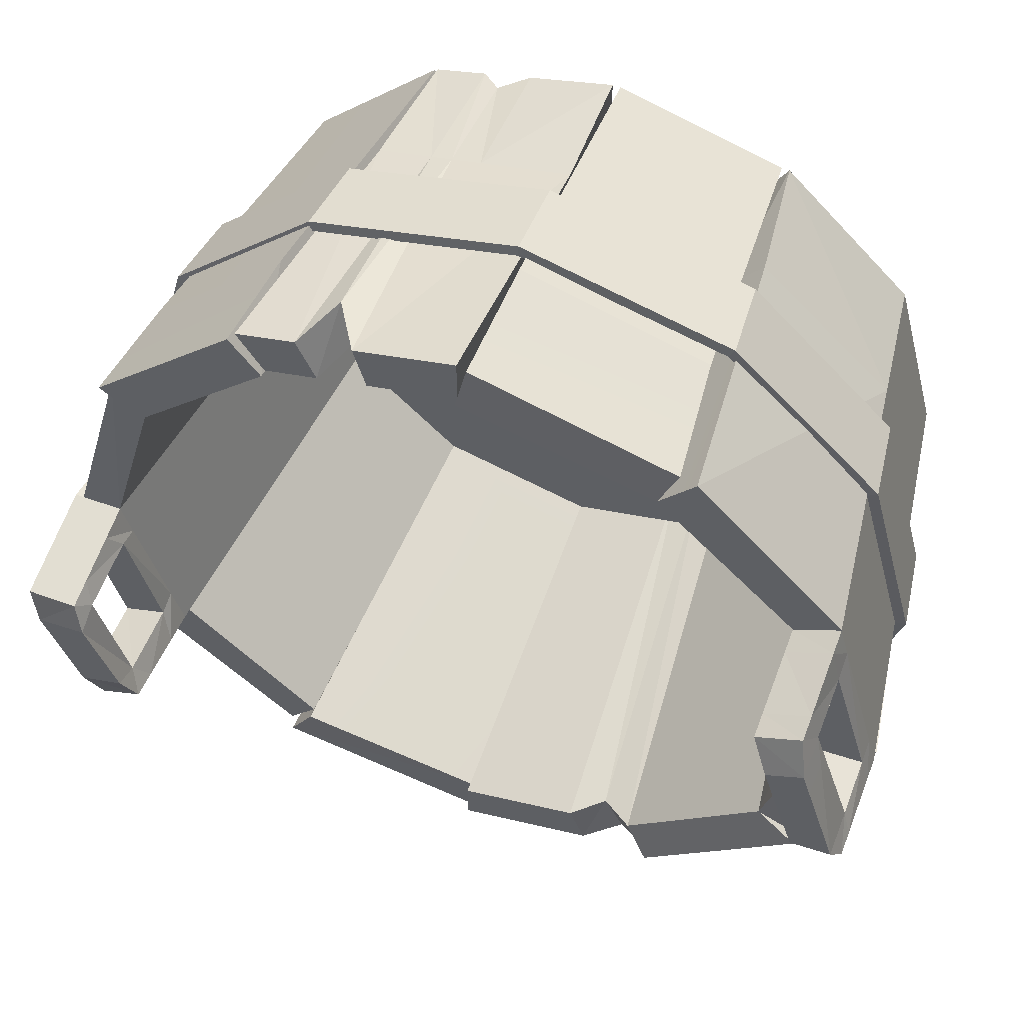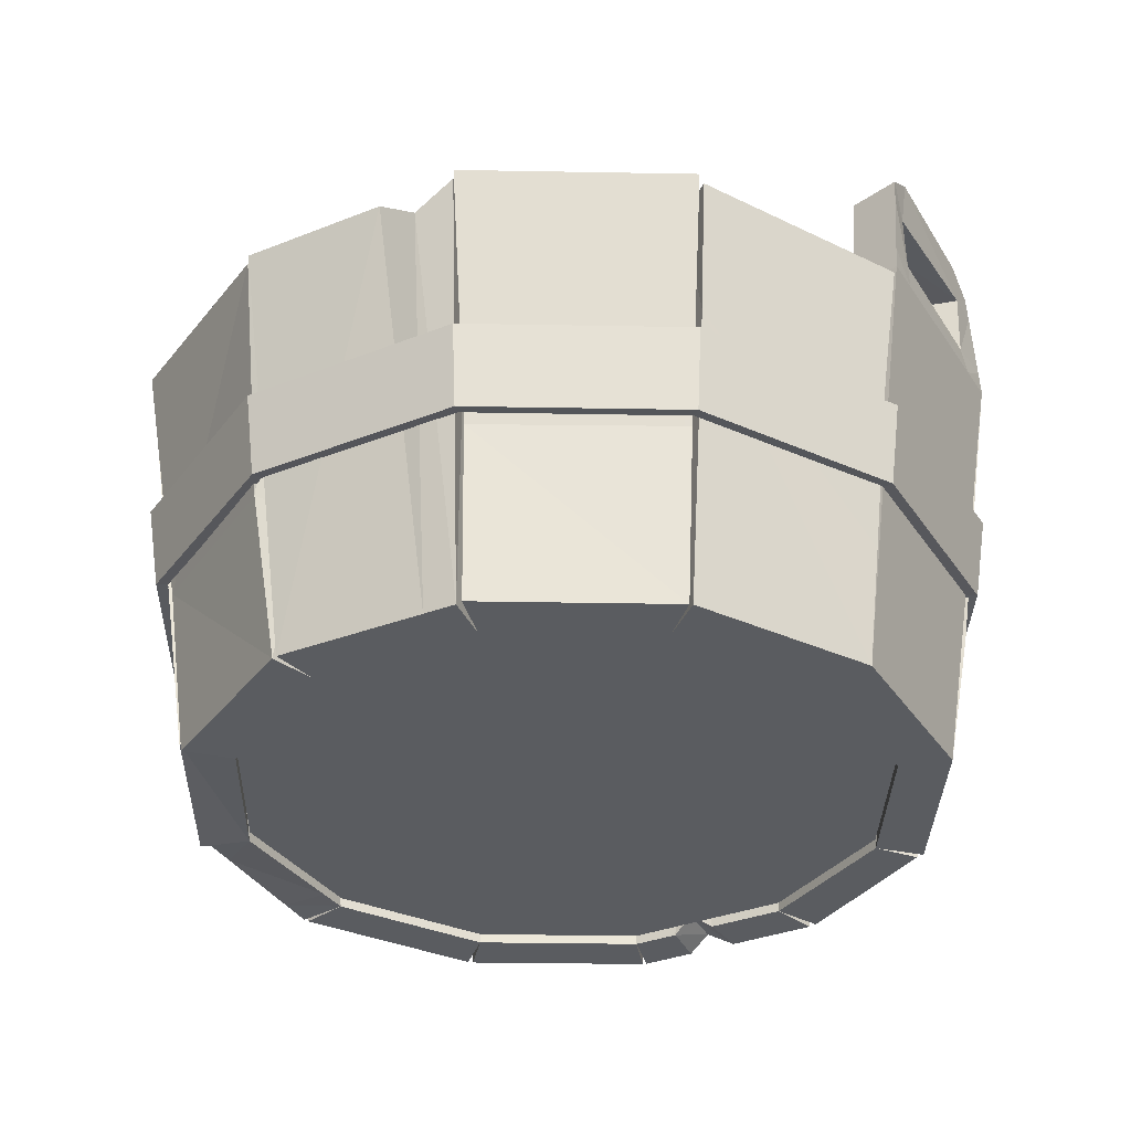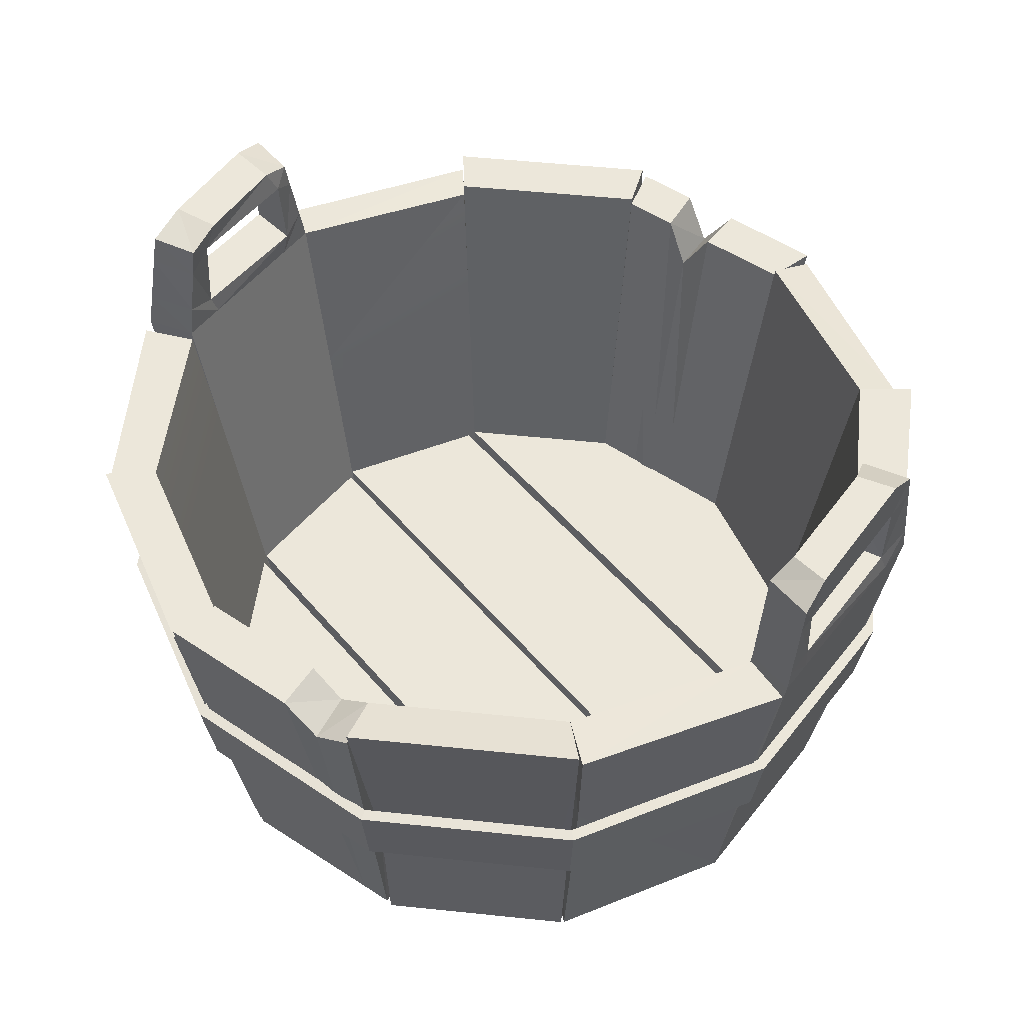
<metadata>
{"format":"obj","ext":"obj","renderer":"f3d","projection":"perspective","resolution":1024,"background":"white","views":[{"elev":57.4,"azim":-159.1,"up":"+Z"},{"elev":-33.6,"azim":-136.4,"up":"+Y"},{"elev":50.8,"azim":-128.5,"up":"+Y"}]}
</metadata>
<code>
v -0.2812 -0 0.1624
v -0.1624 -0 0.2812
v -0.3302 0.3664 0.1906
v -0.1992 0.3664 0.3302
v -0.1401 -0 0.2426
v -0.2426 -0 0.1401
v -0.2916 0.3664 0.1683
v -0.1683 0.3664 0.2916
v -0.1764 0.116 0.2918
v -0.2967 0.116 0.176
v -0.2581 0.116 0.149
v -0.149 0.116 0.2581
v -0.1556 -0 0.2812
v -0.007082 -0 0.3247
v -0.1831 0.3584 0.3229
v -0.007111 0.3584 0.3739
v -0 -0 0.2801
v -0.1401 -0 0.2426
v -0.1683 0.3664 0.2916
v -0 0.3664 0.3367
v -0.17 0.2422 0.3136
v -0.006711 0.2422 0.3621
v -0 0.2422 0.3175
v -0.1588 0.2422 0.275
v -0 -0 0.3247
v -0 0.3605 0.3813
v -0 -0 0.2801
v -0 0.3605 0.3367
v 0.1624 -0 0.2812
v 0.1906 0.3601 0.3302
v 0.1401 -0 0.2426
v 0.1683 0.3601 0.2916
v -0 0.1117 0.2974
v 0.1487 0.1117 0.2575
v 0.171 0.1117 0.2907
v -0.002283 0.1117 0.3312
v 0.08794 0.3603 0.3577
v 0.07766 0.3603 0.3159
v 0.06859 0.1117 0.279
v 0.06461 -0 0.2628
v 0.0749 -0 0.3047
v 0.07765 0.1117 0.3125
v 0.117 0.3142 0.3499
v 0.1033 0.3142 0.309
v 0.09126 0.1117 0.2729
v 0.08597 0.01567 0.2571
v 0.09966 0.01567 0.298
v 0.1041 0.1117 0.3064
v 0.1376 0.3602 0.3444
v 0.1215 0.3602 0.3041
v 0.1073 0.1117 0.2686
v 0.1011 -0 0.2531
v 0.1172 -0 0.2933
v 0.1228 0.1117 0.302
v 0.1652 -0 0.2794
v 0.1947 0.3664 0.3287
v 0.1401 -0 0.2426
v 0.1683 0.3664 0.2916
v 0.2788 -0 0.1663
v 0.3281 0.3664 0.1958
v 0.2426 -0 0.1401
v 0.2916 0.3664 0.1683
v 0.1886 0.2748 0.3236
v 0.3141 0.2748 0.197
v 0.2793 0.2748 0.1613
v 0.1613 0.2748 0.2793
v 0.2812 -0 0.1624
v 0.3224 0.3546 0.1906
v 0.2426 -0 0.1401
v 0.2916 0.3546 0.1683
v 0.3247 -0 0
v 0.3734 0.3664 0
v 0.2801 0 -0
v 0.3367 0.3664 0
v 0.2996 0.2014 0.1784
v 0.354 0.2014 0
v 0.3112 0.2014 0
v 0.2695 0.2014 0.1556
v 0.3247 0 -0.004474
v 0.3813 0.3664 0
v 0.2801 0 -0
v 0.3367 0.3664 0
v 0.2812 0.006816 -0.1576
v 0.3302 0.3664 -0.1906
v 0.2426 0 -0.1401
v 0.2916 0.3664 -0.1683
v 0.338 0.08612 -0.004245
v 0.2928 0.08612 -0.1639
v 0.2541 0.08612 -0.1467
v 0.2934 0.08612 0
v 0.3813 0.4664 -0.01706
v 0.3302 0.4664 -0.1715
v 0.2916 0.4664 -0.1534
v 0.3367 0.4664 -0.01706
v 0.3019 0.4761 -0.1223
v 0.3419 0.4761 -0.1362
v 0.3419 0.3664 -0.1471
v 0.3031 0.08612 -0.1274
v 0.2912 0.00526 -0.1226
v 0.2512 0 -0.1081
v 0.2631 0.08612 -0.1132
v 0.3019 0.3664 -0.1299
v 0.328 0.4761 -0.0432
v 0.3715 0.4761 -0.04666
v 0.3715 0.3664 -0.03654
v 0.3294 0.08612 -0.03485
v 0.3164 0.001306 -0.03383
v 0.2729 0 -0.02685
v 0.2859 0.08612 -0.02812
v 0.328 0.3664 -0.03227
v 0.328 0.4519 -0.03203
v 0.3019 0.4519 -0.1329
v 0.2916 0.4404 -0.1573
v 0.3302 0.4404 -0.1764
v 0.3419 0.4519 -0.1477
v 0.3715 0.4519 -0.0357
v 0.3813 0.4404 -0.01264
v 0.3367 0.4404 -0.01264
v 0.328 0.3852 -0.02725
v 0.3019 0.3852 -0.1362
v 0.2916 0.3967 -0.1638
v 0.3302 0.3967 -0.1848
v 0.3419 0.3852 -0.1524
v 0.3715 0.3852 -0.03127
v 0.3813 0.3967 -0.005169
v 0.3367 0.3967 -0.005169
v 0.2812 0 -0.1624
v 0.3302 0.3575 -0.197
v 0.2426 0 -0.1401
v 0.2916 0.3575 -0.1683
v 0.1655 0.007784 -0.2812
v 0.1944 0.3575 -0.3233
v 0.1401 0 -0.2426
v 0.1683 0.3575 -0.2916
v 0.2743 0.2373 -0.1584
v 0.1584 0.2373 -0.2743
v 0.1838 0.2373 -0.3093
v 0.313 0.2373 -0.184
v 0.1624 0 -0.2812
v 0.1906 0.3664 -0.3302
v 0.1401 0 -0.2426
v 0.1683 0.3664 -0.2916
v -0 0 -0.3247
v -0 0.3578 -0.3813
v -0 0 -0.2801
v -0 0.3578 -0.3367
v 0.1689 0.145 -0.3006
v 0.009536 0.145 -0.3471
v -0 0.145 -0.3025
v 0.1513 0.145 -0.262
v -0.004399 0 -0.3247
v -0 0.3664 -0.3813
v -0 0 -0.2801
v -0 0.3664 -0.3367
v -0.1561 0 -0.2812
v -0.1906 0.3664 -0.3302
v -0.1401 0 -0.2426
v -0.1683 0.3664 -0.2916
v -0.1237 0.3664 -0.3481
v -0.1092 0.3664 -0.3074
v -0.0909 0 -0.2558
v -0.1028 0 -0.2965
v -0.1567 0.3449 -0.3393
v -0.1384 0.3449 -0.2996
v -0.1151 0 -0.2493
v -0.1291 0 -0.289
v -0.2829 0 -0.1601
v -0.3247 0 -0
v -0.3317 0.3664 -0.1878
v -0.3813 0.3569 -0.004121
v -0.2801 0 -0
v -0.2426 0 -0.1401
v -0.2916 0.3664 -0.1683
v -0.3367 0.3569 -0
v -0.3156 0.2527 -0.1763
v -0.3638 0.2527 -0.005127
v -0.3191 0.2527 -0
v -0.2764 0.2527 -0.1596
v -0.1624 0 -0.2812
v -0.2812 0 -0.1624
v -0.1906 0.3754 -0.3302
v -0.3302 0.3754 -0.1906
v -0.2426 0 -0.1401
v -0.1401 0 -0.2426
v -0.1683 0.3664 -0.2916
v -0.2916 0.3664 -0.1683
v -0.1675 0.1558 -0.2891
v -0.293 0.1558 -0.1661
v -0.2629 0.152 -0.1518
v -0.1518 0.152 -0.2629
v -0.3247 0 -0
v -0.3813 0.3664 -0
v -0.2801 0 -0
v -0.3367 0.3664 -0
v -0.2812 -0 0.1624
v -0.3302 0.3664 0.1906
v -0.2426 -0 0.1401
v -0.2916 0.3664 0.1683
v -0.3813 0.4664 0.009289
v -0.3302 0.4664 0.1802
v -0.2916 0.4664 0.1602
v -0.3367 0.4664 0.009289
v -0.2916 0.4448 0.162
v -0.3302 0.4448 0.1825
v -0.3813 0.4448 0.007284
v -0.3367 0.4448 0.007284
v -0.3302 0.3876 0.1884
v -0.3813 0.3876 0.001969
v -0.3367 0.3876 0.001969
v -0.2916 0.3876 0.1666
v -0.3735 0.4374 0.02666
v -0.3735 0.3876 0.02831
v -0.3735 0.3664 0.02928
v -0.3181 -0 0.02494
v -0.2744 -0 0.02151
v -0.3298 0.3664 0.02586
v -0.3298 0.3876 0.02496
v -0.3388 0.4374 0.02351
v -0.3388 0.4826 0.03247
v -0.3735 0.4826 0.03554
v -0.3387 0.4448 0.1532
v -0.3387 0.3876 0.1505
v -0.3387 0.3664 0.1588
v -0.2885 -0 0.1353
v -0.2489 -0 0.1167
v -0.2991 0.3664 0.1403
v -0.2991 0.3876 0.1324
v -0.3082 0.4448 0.1362
v -0.3082 0.4826 0.135
v -0.3387 0.4826 0.1517
v -0.3203 0.2269 0.1849
v -0.3699 0.2269 -0
v -0.3203 0.2269 -0.1849
v -0.1849 0.2269 -0.3203
v -0 0.2269 -0.3699
v 0.1849 0.2269 -0.3203
v 0.3203 0.2269 -0.1849
v 0.3699 0.2269 0
v 0.3203 0.2269 0.1849
v 0.1849 0.2269 0.3203
v -0 0.2269 0.3699
v -0.1849 0.2269 0.3203
v -0.3107 0.155 0.1794
v -0.3588 0.155 -0
v -0.3107 0.155 -0.1794
v -0.1794 0.155 -0.3107
v -0 0.155 -0.3588
v 0.1794 0.155 -0.3107
v 0.3107 0.155 -0.1794
v 0.3588 0.155 0
v 0.3107 0.155 0.1794
v 0.1794 0.155 0.3107
v -0 0.155 0.3588
v -0.1794 0.155 0.3107
v -0.3118 0.2284 0.18
v -0.36 0.2284 -0
v -0.3118 0.2284 -0.18
v -0.18 0.2284 -0.3118
v -0 0.2284 -0.36
v 0.18 0.2284 -0.3118
v 0.3118 0.2284 -0.18
v 0.36 0.2284 0
v 0.3118 0.2284 0.18
v 0.18 0.2284 0.3118
v -0 0.2284 0.36
v -0.18 0.2284 0.3118
v -0.3022 0.1565 0.1745
v -0.3489 0.1565 -0
v -0.3022 0.1565 -0.1745
v -0.1745 0.1565 -0.3022
v -0 0.1565 -0.3489
v 0.1745 0.1565 -0.3022
v 0.3022 0.1565 -0.1745
v 0.3489 0.1565 0
v 0.3022 0.1565 0.1745
v 0.1745 0.1565 0.3022
v -0 0.1565 0.3489
v -0.1745 0.1565 0.3022
v -0.1428 0.03832 -0.2473
v -0 0.03832 -0.2856
v 0.1428 0.03832 -0.2473
v -0.1401 0.008321 -0.2426
v -0 0.008321 -0.2801
v 0.1401 0.008321 -0.2426
v -0.2473 0.03832 -0.15
v 0.2473 0.03832 -0.15
v -0.2426 0.008321 -0.1401
v 0.2426 0.008321 -0.1401
v -0 0.03832 -0.15
v -0 0.008321 -0.1401
v -0.2473 0.03832 -0.1428
v 0.2473 0.03832 -0.1428
v -0.2426 0.008321 -0.1401
v 0.2426 0.008321 -0.1401
v -0 0.03832 -0.1428
v -0 0.008321 -0.1401
v -0.2856 0.03254 -0.003683
v 0.2856 0.03254 -0.003683
v -0.2801 0.008321 -0
v 0.2801 0.008321 -0
v -0 0.03254 -0.003683
v -0 0.008321 -0
v 0.2473 0.03832 0.1344
v -0.2473 0.03832 0.1344
v -0.2856 0.03832 -0
v 0.2856 0.03832 0
v 0.2426 0.008321 0.1401
v -0.2426 0.008321 0.1401
v -0.2801 0.008321 -0
v 0.2801 0.008321 -0
v -0 0.03832 0.1344
v -0 0.03832 -0
v -0 0.008321 0.1401
v -0 0.008321 -0
v 0.1428 0.03832 0.2473
v -0 0.03832 0.2856
v -0.1428 0.03832 0.2473
v 0.1401 0.008321 0.2426
v -0 0.008321 0.2801
v -0.1401 0.008321 0.2426
v 0.2473 0.03832 0.1428
v -0.2473 0.03832 0.1428
v 0.2426 0.008321 0.1401
v -0.2426 0.008321 0.1401
v -0 0.03832 0.1428
v -0 0.008321 0.1401
f 1 2 10
f 2 6 5
f 3 8 7
f 5 6 12
f 7 10 3
f 5 12 2
f 9 4 10
f 11 7 12
f 11 1 10
f 12 8 9
f 13 14 21
f 14 18 17
f 15 20 19
f 17 18 23
f 19 21 15
f 17 23 14
f 22 16 21
f 24 19 23
f 24 13 21
f 23 20 22
f 25 42 36
f 29 53 31
f 26 37 28
f 31 51 34
f 28 36 26
f 31 34 29
f 35 49 54
f 33 38 39
f 33 25 36
f 34 32 35
f 41 47 42
f 41 27 40
f 37 44 38
f 40 27 39
f 37 36 42
f 38 44 39
f 47 41 46
f 46 40 45
f 43 37 48
f 47 53 48
f 43 50 44
f 44 50 45
f 53 47 52
f 52 46 51
f 49 43 54
f 53 29 54
f 49 32 50
f 50 34 51
f 55 59 63
f 59 57 61
f 56 62 58
f 61 57 65
f 58 63 56
f 61 65 59
f 64 60 63
f 66 58 65
f 66 55 63
f 65 62 64
f 67 71 75
f 71 69 73
f 68 74 70
f 73 69 77
f 70 75 68
f 73 77 71
f 76 72 75
f 78 70 77
f 78 67 75
f 77 74 76
f 79 106 87
f 83 99 85
f 91 104 94
f 85 101 89
f 82 87 80
f 85 89 83
f 88 97 98
f 90 110 109
f 90 79 87
f 89 86 88
f 80 105 125
f 84 86 122
f 86 102 121
f 82 80 126
f 99 83 98
f 99 108 100
f 96 93 95
f 100 108 101
f 97 105 98
f 102 89 101
f 97 122 123
f 102 119 120
f 107 99 106
f 104 96 103
f 110 102 109
f 105 97 124
f 107 81 108
f 108 81 109
f 105 87 106
f 110 126 119
f 116 91 117
f 113 92 114
f 112 93 113
f 117 91 118
f 114 92 115
f 111 103 112
f 115 96 116
f 118 94 111
f 124 117 125
f 121 114 122
f 120 113 121
f 125 117 126
f 122 114 123
f 126 118 119
f 112 123 115
f 120 124 123
f 119 116 124
f 111 115 116
f 127 131 138
f 131 129 133
f 128 134 130
f 133 129 136
f 130 138 128
f 133 136 131
f 137 132 138
f 135 130 136
f 135 127 138
f 136 134 137
f 139 143 147
f 143 141 145
f 140 146 142
f 145 141 149
f 142 147 140
f 145 149 143
f 148 144 147
f 150 142 149
f 150 139 147
f 149 146 148
f 151 159 152
f 155 166 157
f 152 159 154
f 157 165 158
f 154 151 152
f 157 158 155
f 162 166 159
f 162 153 161
f 159 164 160
f 161 153 160
f 166 162 165
f 165 161 164
f 166 155 163
f 163 158 164
f 167 168 175
f 168 172 171
f 169 174 173
f 171 172 177
f 173 175 169
f 171 177 168
f 176 170 175
f 178 173 177
f 178 167 175
f 177 174 176
f 179 180 187
f 180 184 183
f 181 186 185
f 183 184 189
f 185 187 181
f 183 189 180
f 188 182 187
f 190 185 189
f 190 179 187
f 189 186 188
f 191 213 192
f 195 224 197
f 199 220 202
f 197 225 198
f 192 213 208
f 196 198 207
f 198 226 210
f 194 192 209
f 204 200 221
f 203 200 204
f 206 202 218
f 205 199 206
f 207 204 222
f 210 204 207
f 209 206 217
f 208 205 209
f 214 224 213
f 214 193 215
f 220 230 219
f 215 193 216
f 213 223 212
f 216 209 217
f 220 199 211
f 219 229 218
f 211 205 212
f 224 214 225
f 225 215 226
f 226 216 227
f 230 220 221
f 224 195 223
f 230 201 229
f 223 207 222
f 229 201 228
f 228 203 227
f 228 222 221
f 227 212 222
f 217 211 212
f 218 221 211
f 194 191 192
f 197 198 195
f 237 238 250
f 236 237 249
f 235 236 248
f 234 235 247
f 233 234 246
f 232 233 245
f 231 232 244
f 242 231 243
f 241 242 254
f 240 241 253
f 239 240 252
f 238 239 251
f 274 262 261
f 273 261 260
f 272 260 259
f 271 259 258
f 270 258 257
f 269 257 256
f 268 256 255
f 267 255 266
f 278 266 265
f 277 265 264
f 276 264 263
f 275 263 262
f 238 237 261
f 249 250 274
f 237 236 260
f 248 249 273
f 236 235 259
f 247 248 272
f 235 234 258
f 246 247 271
f 234 233 257
f 245 246 270
f 233 232 256
f 244 245 269
f 232 231 255
f 243 244 268
f 231 242 266
f 254 243 267
f 242 241 265
f 253 254 278
f 241 240 264
f 252 253 277
f 240 239 263
f 251 252 276
f 239 238 262
f 250 251 275
f 2 9 10
f 2 1 6
f 3 4 8
f 6 11 12
f 7 11 10
f 12 9 2
f 4 3 10
f 7 8 12
f 11 6 1
f 8 4 9
f 14 22 21
f 14 13 18
f 15 16 20
f 18 24 23
f 19 24 21
f 23 22 14
f 16 15 21
f 19 20 23
f 24 18 13
f 20 16 22
f 25 41 42
f 53 52 31
f 37 38 28
f 31 52 51
f 28 33 36
f 34 35 29
f 35 30 49
f 33 28 38
f 33 27 25
f 32 30 35
f 47 48 42
f 41 25 27
f 37 43 44
f 27 33 39
f 37 26 36
f 44 45 39
f 41 40 46
f 40 39 45
f 37 42 48
f 53 54 48
f 43 49 50
f 50 51 45
f 47 46 52
f 46 45 51
f 43 48 54
f 29 35 54
f 49 30 32
f 50 32 34
f 59 64 63
f 59 55 57
f 56 60 62
f 57 66 65
f 58 66 63
f 65 64 59
f 60 56 63
f 58 62 65
f 66 57 55
f 62 60 64
f 71 76 75
f 71 67 69
f 68 72 74
f 69 78 77
f 70 78 75
f 77 76 71
f 72 68 75
f 70 74 77
f 78 69 67
f 74 72 76
f 79 107 106
f 99 100 85
f 104 103 94
f 85 100 101
f 82 90 87
f 89 88 83
f 88 84 97
f 90 82 110
f 90 81 79
f 86 84 88
f 105 124 125
f 86 121 122
f 102 120 121
f 80 125 126
f 83 88 98
f 99 107 108
f 96 92 93
f 108 109 101
f 105 106 98
f 102 86 89
f 97 84 122
f 102 110 119
f 99 98 106
f 96 95 103
f 102 101 109
f 97 123 124
f 107 79 81
f 81 90 109
f 105 80 87
f 110 82 126
f 116 104 91
f 113 93 92
f 112 95 93
f 91 94 118
f 92 96 115
f 103 95 112
f 96 104 116
f 94 103 111
f 124 116 117
f 121 113 114
f 120 112 113
f 117 118 126
f 114 115 123
f 118 111 119
f 112 120 123
f 120 119 124
f 119 111 116
f 111 112 115
f 131 137 138
f 131 127 129
f 128 132 134
f 129 135 136
f 130 135 138
f 136 137 131
f 132 128 138
f 130 134 136
f 135 129 127
f 134 132 137
f 143 148 147
f 143 139 141
f 140 144 146
f 141 150 149
f 142 150 147
f 149 148 143
f 144 140 147
f 142 146 149
f 150 141 139
f 146 144 148
f 151 162 159
f 166 165 157
f 159 160 154
f 165 164 158
f 154 153 151
f 158 156 155
f 166 163 159
f 162 151 153
f 159 163 164
f 153 154 160
f 162 161 165
f 161 160 164
f 155 156 163
f 163 156 158
f 168 176 175
f 168 167 172
f 169 170 174
f 172 178 177
f 173 178 175
f 177 176 168
f 170 169 175
f 173 174 177
f 178 172 167
f 174 170 176
f 180 188 187
f 180 179 184
f 181 182 186
f 184 190 189
f 185 190 187
f 189 188 180
f 182 181 187
f 185 186 189
f 190 184 179
f 186 182 188
f 191 214 213
f 224 225 197
f 220 219 202
f 225 226 198
f 213 212 208
f 198 210 207
f 226 227 210
f 192 208 209
f 200 230 221
f 203 201 200
f 202 219 218
f 199 202 206
f 204 221 222
f 210 203 204
f 206 218 217
f 205 206 209
f 224 223 213
f 214 191 193
f 230 229 219
f 193 194 216
f 223 222 212
f 216 194 209
f 199 205 211
f 229 228 218
f 205 208 212
f 214 215 225
f 215 216 226
f 216 217 227
f 220 211 221
f 195 196 223
f 230 200 201
f 223 196 207
f 201 203 228
f 203 210 227
f 228 227 222
f 227 217 212
f 217 218 211
f 218 228 221
f 194 193 191
f 198 196 195
f 250 249 237
f 249 248 236
f 248 247 235
f 247 246 234
f 246 245 233
f 245 244 232
f 244 243 231
f 243 254 242
f 254 253 241
f 253 252 240
f 252 251 239
f 251 250 238
f 261 273 274
f 260 272 273
f 259 271 272
f 258 270 271
f 257 269 270
f 256 268 269
f 255 267 268
f 266 278 267
f 265 277 278
f 264 276 277
f 263 275 276
f 262 274 275
f 261 262 238
f 274 273 249
f 260 261 237
f 273 272 248
f 259 260 236
f 272 271 247
f 258 259 235
f 271 270 246
f 257 258 234
f 270 269 245
f 256 257 233
f 269 268 244
f 255 256 232
f 268 267 243
f 266 255 231
f 267 278 254
f 265 266 242
f 278 277 253
f 264 265 241
f 277 276 252
f 263 264 240
f 276 275 251
f 262 263 239
f 275 274 250
f 280 279 289
f 283 284 290
f 289 281 280
f 290 282 283
f 290 288 289
f 287 289 285
f 279 285 289
f 284 288 290
f 289 286 281
f 290 287 282
f 288 286 289
f 287 290 289
f 295 291 301
f 296 294 302
f 301 292 295
f 302 293 296
f 296 293 295
f 294 295 292
f 302 300 301
f 299 301 297
f 291 297 301
f 294 300 302
f 301 298 292
f 302 299 293
f 293 291 295
f 294 296 295
f 300 298 301
f 299 302 301
f 312 304 311
f 314 307 313
f 311 303 312
f 313 308 314
f 314 309 312
f 310 312 306
f 313 307 311
f 308 311 304
f 312 305 304
f 314 310 307
f 303 306 312
f 308 309 314
f 309 305 312
f 310 314 312
f 307 303 311
f 308 313 311
f 317 316 322
f 318 319 323
f 316 321 325
f 319 324 326
f 326 324 325
f 323 325 321
f 316 325 322
f 319 326 323
f 319 318 315
f 316 315 321
f 319 320 324
f 324 322 325
f 323 326 325

</code>
